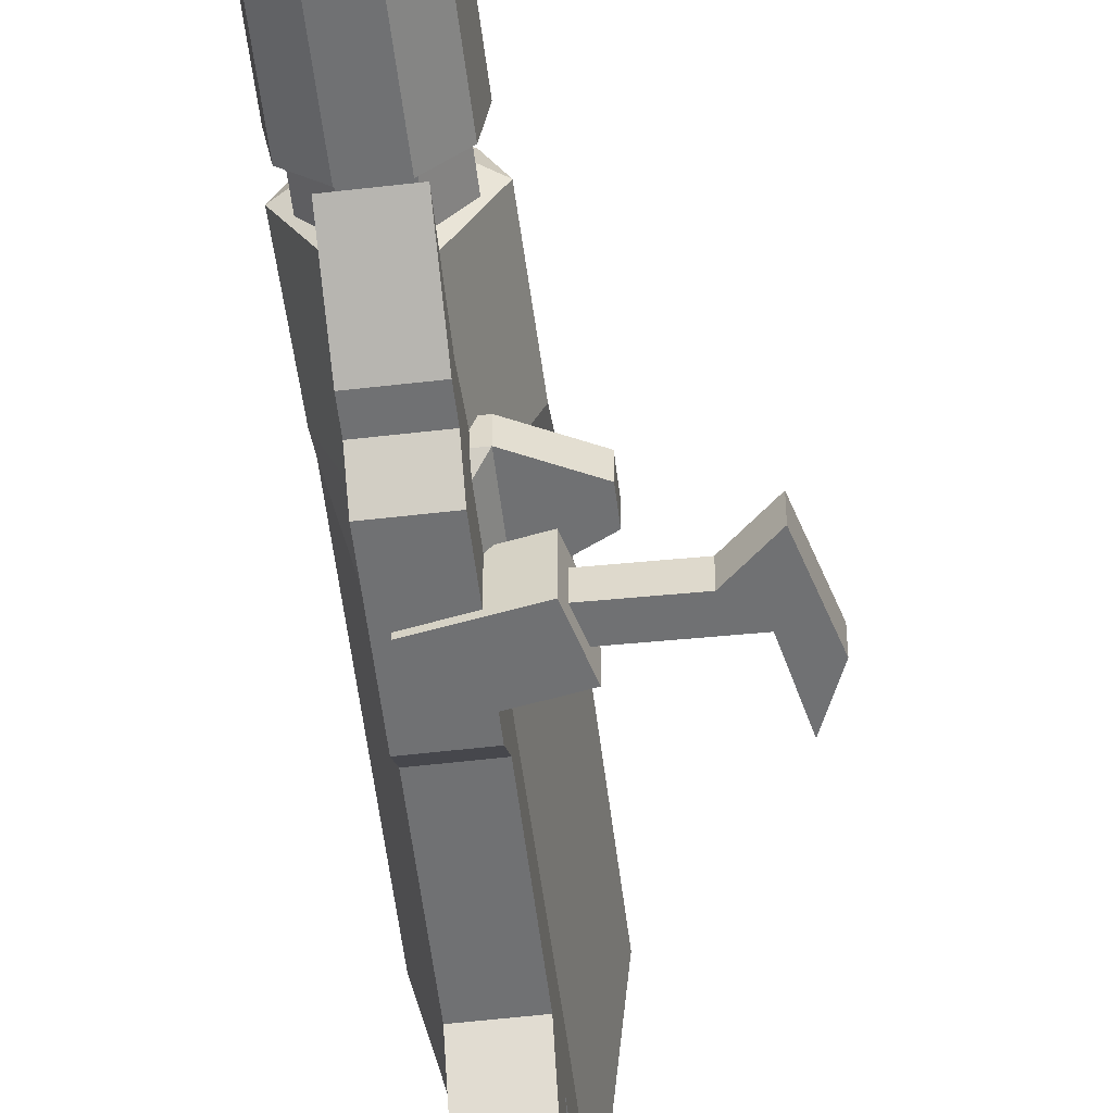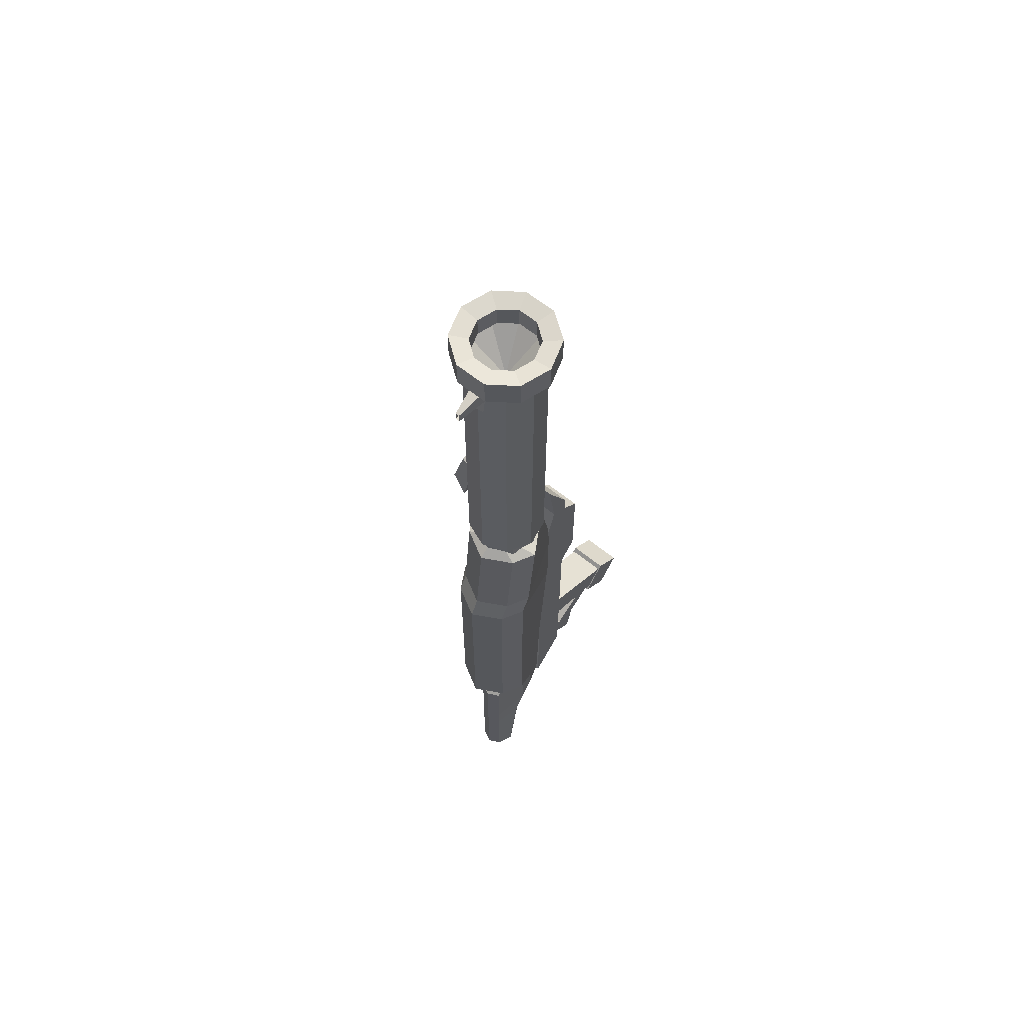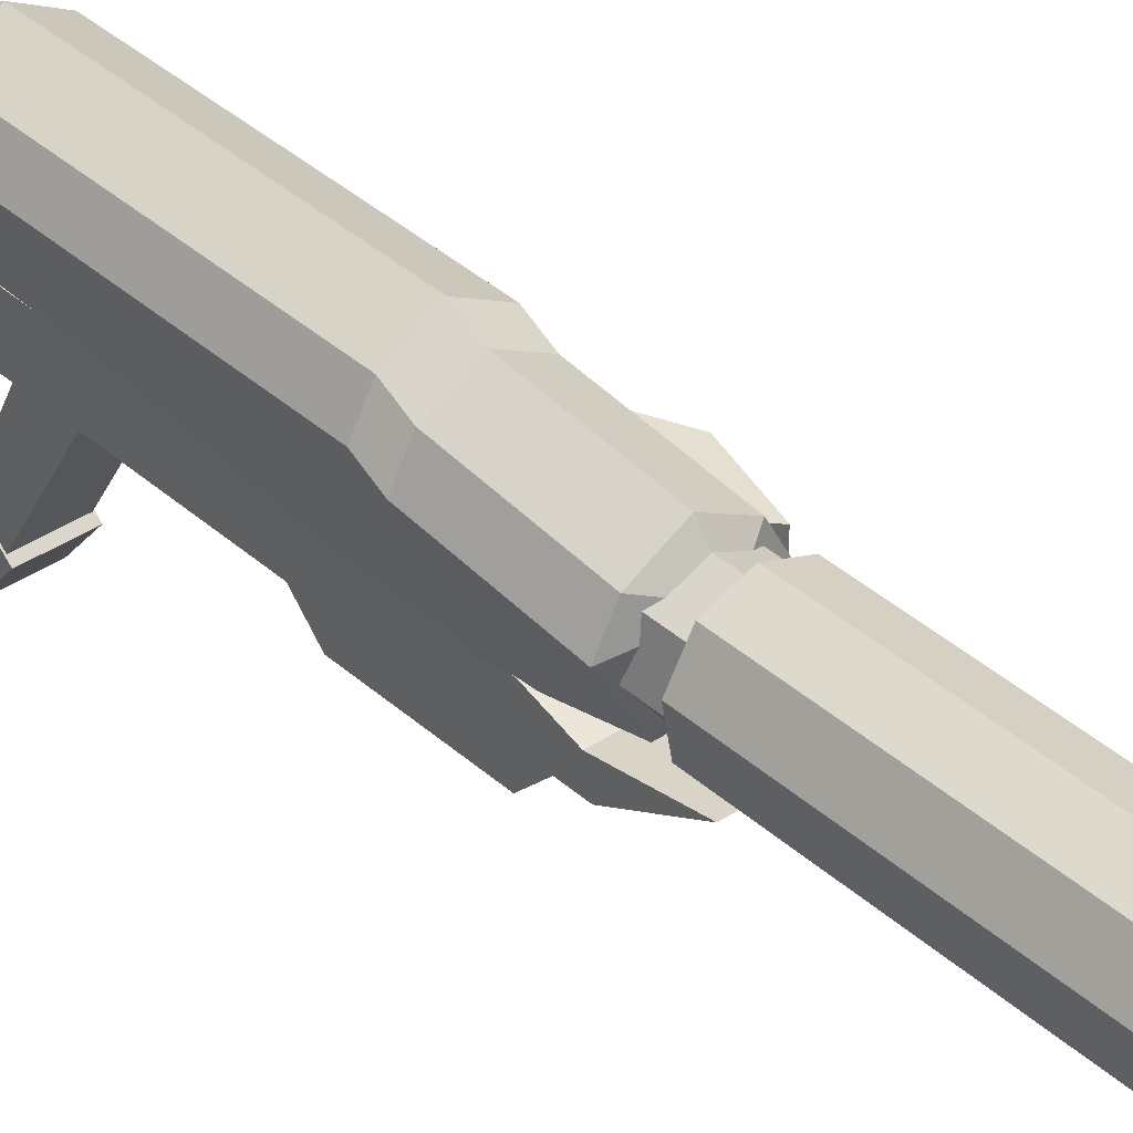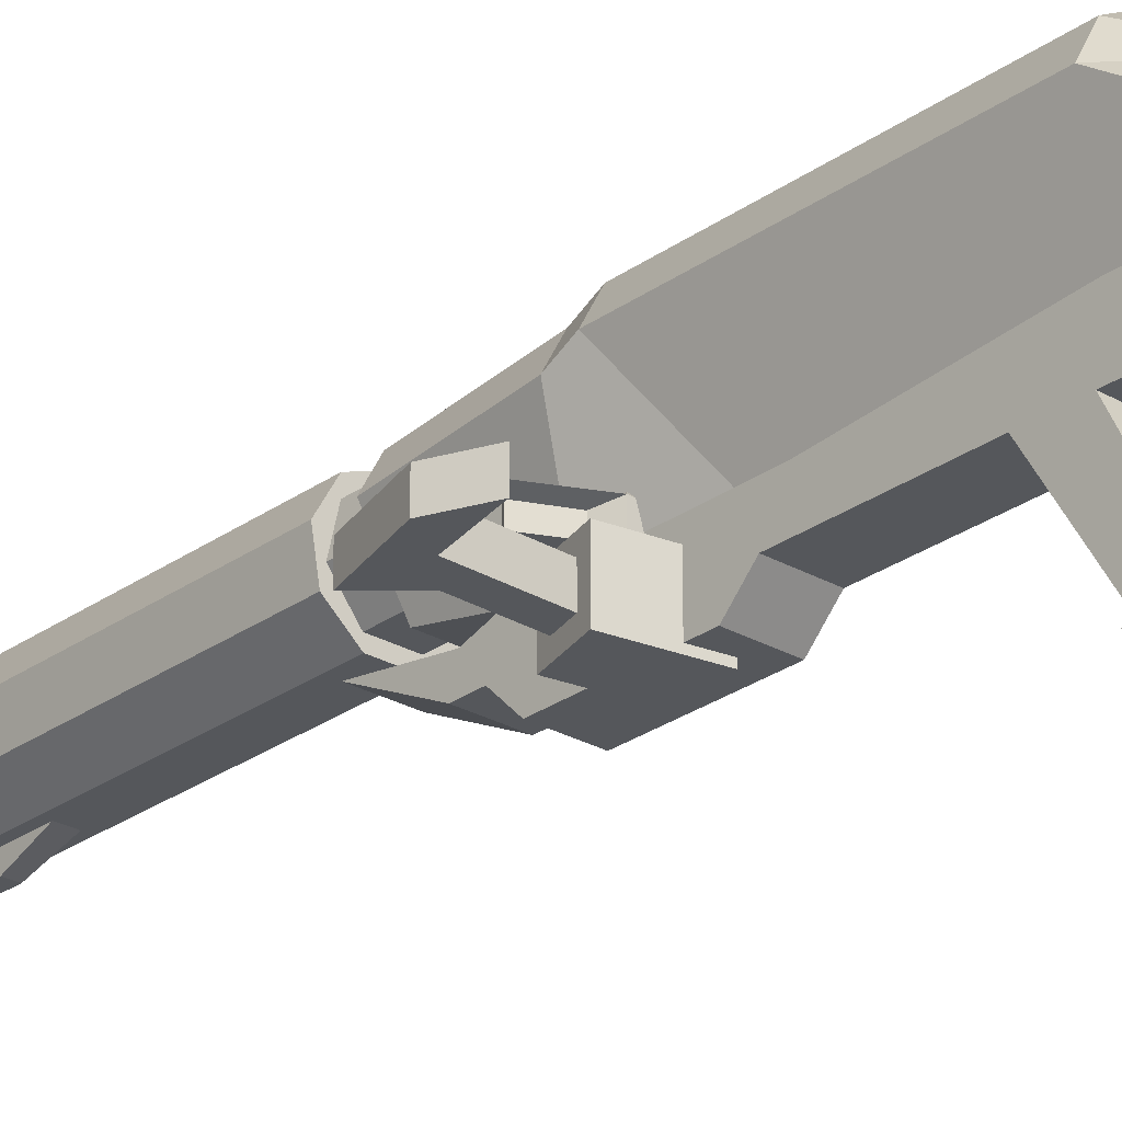
<metadata>
{"format":"obj","ext":"obj","renderer":"f3d","projection":"perspective","resolution":1024,"background":"white","views":[{"elev":-55.2,"azim":7.0,"up":"+Y"},{"elev":63.4,"azim":-140.9,"up":"+Z"},{"elev":37.3,"azim":-41.1,"up":"+Y"},{"elev":-26.6,"azim":138.1,"up":"+Y"}]}
</metadata>
<code>
o tube
v 0.02287 -0.0629 1.389
v 0.02287 -0.0629 1.483
v 0.004184 -0.008445 1.401
v 0.004184 -0.008445 1.471
v 0.105 -0.003222 1.389
v 0.105 -0.003222 1.483
v 0.05609 0.03044 1.401
v 0.05609 0.03044 1.471
v 0.1364 0.09335 1.389
v 0.1364 0.09335 1.483
v 0.07592 0.09335 1.401
v 0.07592 0.09335 1.471
v 0.105 0.1899 1.389
v 0.105 0.1899 1.483
v 0.05609 0.1563 1.401
v 0.05609 0.1563 1.471
v 0.02287 0.2496 1.389
v 0.02287 0.2496 1.483
v 0.004184 0.1951 1.401
v 0.004184 0.1951 1.471
v -0.07866 0.2496 1.389
v -0.07866 0.2496 1.483
v -0.05998 0.1951 1.401
v -0.05998 0.1951 1.471
v -0.1608 0.1899 1.389
v -0.1608 0.1899 1.483
v -0.1119 0.1563 1.401
v -0.1119 0.1563 1.471
v -0.1922 0.09335 1.389
v -0.1922 0.09335 1.483
v -0.1317 0.09335 1.401
v -0.1317 0.09335 1.471
v -0.1608 -0.003222 1.389
v -0.1608 -0.003222 1.483
v -0.1119 0.03044 1.401
v -0.1119 0.03044 1.471
v -0.07866 -0.0629 1.389
v -0.07866 -0.0629 1.483
v -0.05998 -0.008445 1.401
v -0.05998 -0.008445 1.471
v -0.05378 -0.0004044 1.373
v -0.002007 -0.0004044 1.373
v -0.002007 -0.0004044 1.311
v -0.05378 -0.0004044 1.311
v -0.02165 -0.1254 1.311
v -0.03415 -0.1254 1.311
v -0.03415 -0.1254 1.342
v -0.02165 -0.1254 1.342
v -0.04396 -0.06291 1.311
v -0.01183 -0.06291 1.311
v -0.01183 -0.06291 1.358
v -0.04396 -0.06291 1.358
v -0.002007 -0.0004044 0.8734
v -0.04396 -0.06291 1.061
v -0.01183 -0.06291 1.061
v -0.05378 -0.0004044 0.8734
v -0.002007 0.1871 1.373
v -0.05378 0.1871 1.373
v -0.05378 0.1871 1.311
v -0.002007 0.1871 1.311
v -0.03415 0.3121 1.311
v -0.02165 0.3121 1.311
v -0.02165 0.3121 1.342
v -0.03415 0.3121 1.342
v -0.01183 0.2496 1.311
v -0.04396 0.2496 1.311
v -0.04396 0.2496 1.358
v -0.01183 0.2496 1.358
v -0.05378 0.1871 1.186
v -0.01183 0.1871 1.186
v -0.04396 0.1871 1.186
v -0.002007 0.1871 1.186
v -0.0279 0.1374 -1.689
v -0.0279 0.1374 -0.9704
v -0.00619 0.09836 -1.658
v -0.00619 -0.02664 -1.095
v 0.02707 0.1361 -1.658
v 0.02707 0.01114 -1.095
v 0.0346 0.1524 -1.658
v 0.0346 0.06902 -0.9704
v 0.0129 0.2033 -1.658
v 0.0129 0.1408 -0.9704
v -0.0279 0.2234 -1.658
v -0.0279 0.1609 -0.9704
v -0.06869 0.2033 -1.658
v -0.06869 0.1408 -0.9704
v -0.0904 0.1524 -1.658
v -0.0904 0.06902 -0.9704
v -0.08286 0.1361 -1.658
v -0.08286 0.01114 -1.095
v -0.0496 0.09836 -1.658
v -0.0496 -0.02664 -1.095
v 0.0346 0.06902 -1.31
v 0.02707 0.01114 -1.277
v -0.00619 -0.08914 -1.277
v -0.0496 -0.08914 -1.277
v -0.08286 0.01114 -1.277
v -0.0904 0.06902 -1.31
v -0.06869 0.2033 -1.31
v -0.0279 0.2234 -1.31
v 0.0129 0.2033 -1.31
v -0.0904 0.1107 -1.385
v -0.06869 0.2033 -1.385
v -0.0279 0.2234 -1.385
v 0.0129 0.2033 -1.385
v 0.0346 0.1107 -1.385
v 0.02707 0.09447 -1.385
v -0.00619 0.05669 -1.385
v -0.0496 0.05669 -1.385
v -0.08286 0.09447 -1.385
v 0.0129 0.2033 -1.078
v -0.0279 0.2234 -1.078
v -0.06869 0.2033 -1.078
v -0.0904 0.06902 -1.078
v -0.08286 0.01114 -1.124
v -0.0496 -0.08914 -1.124
v -0.00619 -0.08914 -1.124
v 0.02707 0.01114 -1.124
v 0.0346 0.06902 -1.078
v 0.0129 0.1408 -1.024
v -0.0279 0.1609 -1.024
v -0.06869 0.1408 -1.024
v -0.0904 0.06902 -1.024
v -0.08286 0.01114 -1.11
v -0.0496 -0.02664 -1.11
v -0.00619 -0.02664 -1.11
v 0.02707 0.01114 -1.11
v 0.0346 0.06902 -1.024
v -0.0279 0.09447 0.3421
v -0.0279 0.09447 1.28
v 0.01552 -0.02664 0.3421
v 0.01552 -0.02664 1.405
v 0.08203 0.03003 0.3421
v 0.08203 0.03003 1.405
v 0.0971 0.1169 0.3421
v 0.0971 0.1169 1.405
v 0.05369 0.1932 0.3421
v 0.05369 0.1932 1.405
v -0.0279 0.2234 0.3421
v -0.0279 0.2234 1.405
v -0.1095 0.1932 0.3421
v -0.1095 0.1932 1.405
v -0.1529 0.1169 0.3421
v -0.1529 0.1169 1.405
v -0.1378 0.03003 0.3421
v -0.1378 0.03003 1.405
v -0.07131 -0.02664 0.3421
v -0.07131 -0.02664 1.405
v 0.1496 -0.102 -0.1913
v 0.1173 -0.102 -0.07059
v -0.03364 -0.102 -0.2237
v -0.06599 -0.102 -0.1029
v 0.1496 -0.2332 -0.1913
v 0.1173 -0.2332 -0.07059
v -0.03364 -0.2332 -0.2237
v -0.06599 -0.2332 -0.1029
v 0.1415 -0.1348 -0.1611
v 0.1253 -0.1348 -0.1008
v 0.1415 -0.2004 -0.1611
v 0.1253 -0.2004 -0.1008
v 0.3401 -0.1348 -0.1655
v 0.324 -0.1348 -0.1051
v 0.3401 -0.2004 -0.1655
v 0.324 -0.2004 -0.1051
v 0.4005 -0.1348 -0.1493
v 0.3843 -0.1348 -0.08892
v 0.4005 -0.2004 -0.1493
v 0.3843 -0.2004 -0.08892
v 0.3681 -0.2004 -0.02855
v 0.3681 -0.1348 -0.02855
v 0.4167 -0.1348 -0.2097
v 0.4167 -0.2004 -0.2097
v 0.3717 -0.2004 -0.3129
v 0.3717 -0.1348 -0.3129
v 0.2361 -0.1348 -0.1471
v 0.2361 -0.2004 -0.1471
v 0.0346 -0.1264 -0.8037
v 0.0346 -0.3764 -0.9287
v 0.0346 -0.1264 -0.6787
v 0.0346 -0.4389 -0.8662
v -0.0904 -0.1264 -0.8037
v -0.0904 -0.3764 -0.9287
v -0.0904 -0.1264 -0.6787
v -0.0904 -0.4389 -0.8662
v 0.03773 -0.3509 -0.9364
v 0.03773 -0.4466 -1.017
v 0.03773 -0.4312 -0.8407
v 0.03773 -0.527 -0.921
v -0.09352 -0.3509 -0.9364
v -0.09352 -0.4466 -1.017
v -0.09352 -0.4312 -0.8407
v -0.09352 -0.527 -0.921
v 0.004917 -0.3748 -0.9565
v 0.004917 -0.4227 -0.9967
v -0.06071 -0.3748 -0.9565
v -0.06071 -0.4227 -0.9967
v 0.004917 -0.2096 -1.067
v 0.004917 -0.2575 -1.107
v -0.06071 -0.2096 -1.067
v -0.06071 -0.2575 -1.107
v 0.004917 -0.1694 -1.115
v 0.004917 -0.2173 -1.155
v -0.06071 -0.1694 -1.115
v -0.06071 -0.2173 -1.155
v -0.06071 -0.2652 -1.195
v 0.004917 -0.2652 -1.195
v 0.004917 -0.1216 -1.075
v -0.06071 -0.1216 -1.075
v -0.06071 -0.09924 -0.9642
v 0.004917 -0.09924 -0.9642
v 0.004917 -0.3054 -1.022
v -0.06071 -0.3054 -1.022
v -0.0279 0.1526 -1.064
v -0.0279 0.1526 0.3109
v 0.02543 -0.03165 -1.189
v 0.02543 -0.03165 0.2484
v 0.1074 0.1696 -0.8766
v 0.1074 0.1071 0.2484
v 0.0682 0.2423 -0.8766
v 0.0682 0.1798 0.2484
v -0.0279 0.2946 -0.8766
v -0.0279 0.2321 0.2484
v -0.124 0.2423 -0.8766
v -0.124 0.1798 0.2484
v -0.1632 0.1696 -0.8766
v -0.1632 0.1071 0.2484
v -0.08122 -0.03165 -1.189
v -0.08122 -0.03165 0.2484
v -0.0279 0.2946 -0.1266
v 0.0682 0.2423 -0.1266
v 0.1074 0.1696 -0.1266
v 0.02543 -0.09415 -0.3141
v -0.08122 -0.09415 -0.3141
v -0.1632 0.1696 -0.1266
v -0.124 0.2423 -0.1266
v -0.08122 -0.09415 -0.03287
v 0.02543 -0.09415 -0.03287
v 0.1074 0.1383 -0.06412
v 0.0682 0.2111 -0.06412
v -0.0279 0.2633 -0.06412
v -0.124 0.2111 -0.06412
v -0.1632 0.1383 -0.06412
v 0.0346 -0.0629 0.3578
v 0.0346 -0.03165 -1.205
v 0.0346 -0.1567 0.1703
v 0.0346 -0.1567 -1.08
v -0.0904 -0.0629 0.3578
v -0.0904 -0.03165 -1.205
v -0.0904 -0.1567 0.1703
v -0.0904 -0.1567 -1.08
v 0.0346 -0.1567 -0.3297
v -0.0904 -0.1567 -0.3297
v -0.0904 -0.03165 -0.2985
v 0.0346 -0.03165 -0.2985
v -0.0904 -0.1567 0.1078
v 0.0346 -0.1567 0.1078
v 0.0346 -0.09415 0.1546
v -0.0904 -0.09415 0.1546
v 0.0346 -0.2192 -0.2672
v -0.0904 -0.2192 0.04525
v 0.0346 -0.2192 0.04525
v -0.0904 -0.2192 -0.2672
v -0.0904 -0.0629 0.05306
v 0.0346 -0.0629 0.05306
v 0.0346 -0.1567 0.014
v 0.0346 -0.2192 0.014
v -0.0904 -0.2192 0.014
v -0.0904 -0.1567 0.014
v 0.01725 -0.0004044 0.1859
v 0.01725 -0.0004044 0.3734
v 0.007165 0.02054 0.1859
v 0.007165 0.02054 0.3734
v 0.07355 0.07019 0.1859
v 0.07355 0.07019 0.3734
v 0.05089 0.07536 0.1859
v 0.05089 0.07536 0.3734
v 0.05346 0.1582 0.1859
v 0.05346 0.1582 0.3734
v 0.03528 0.1437 0.1859
v 0.03528 0.1437 0.3734
v -0.0279 0.1974 0.1859
v -0.0279 0.1974 0.3734
v -0.0279 0.1742 0.1859
v -0.0279 0.1742 0.3734
v -0.1092 0.1582 0.1859
v -0.1092 0.1582 0.3734
v -0.09107 0.1437 0.1859
v -0.09107 0.1437 0.3734
v -0.1293 0.07019 0.1859
v -0.1293 0.07019 0.3734
v -0.1067 0.07536 0.1859
v -0.1067 0.07536 0.3734
v -0.07304 -0.0004044 0.1859
v -0.07304 -0.0004044 0.3734
v -0.06296 0.02054 0.1859
v -0.06296 0.02054 0.3734
v 0.05937 -0.08906 0.03633
v 0.05937 -0.08906 -0.1512
v -0.06562 -0.08906 0.03633
v -0.06562 -0.08906 -0.1512
v 0.05937 -0.02656 0.03633
v 0.05937 -0.02656 -0.1512
v -0.06563 -0.02656 0.03633
v -0.06563 -0.02656 -0.1512
v 0.1844 -0.08906 -0.02617
v 0.1844 -0.08906 -0.08867
v 0.1844 -0.02656 -0.02617
v 0.1844 -0.02656 -0.08867
v 0.1644 -0.03698 -0.06886
v 0.1644 -0.07865 -0.06886
v 0.07939 -0.07865 -0.1085
v 0.07939 -0.03698 -0.1085
v -0.003125 0.03594 -0.02617
v -0.003125 0.03594 -0.08867
v -0.06563 0.03594 -0.02617
v -0.06563 0.03594 -0.08867
v -0.003125 -0.1516 -0.02617
v -0.06562 -0.1516 -0.02617
v -0.003125 -0.1516 -0.08867
v -0.06562 -0.1516 -0.08867
f 1 5 6 2
f 4 8 7 3
f 3 7 5 1
f 2 6 8 4
f 5 9 10 6
f 8 12 11 7
f 7 11 9 5
f 6 10 12 8
f 9 13 14 10
f 12 16 15 11
f 11 15 13 9
f 10 14 16 12
f 13 17 18 14
f 16 20 19 15
f 15 19 17 13
f 14 18 20 16
f 17 21 22 18
f 20 24 23 19
f 19 23 21 17
f 18 22 24 20
f 21 25 26 22
f 24 28 27 23
f 23 27 25 21
f 22 26 28 24
f 25 29 30 26
f 28 32 31 27
f 27 31 29 25
f 26 30 32 28
f 29 33 34 30
f 32 36 35 31
f 31 35 33 29
f 30 34 36 32
f 33 37 38 34
f 36 40 39 35
f 35 39 37 33
f 34 38 40 36
f 37 1 2 38
f 40 4 3 39
f 39 3 1 37
f 38 2 4 40
f 44 49 52 41
f 53 55 54 56
f 42 51 50 43
f 41 52 51 42
f 41 42 43 44
f 46 49 50 45
f 45 50 51 48
f 48 51 52 47
f 47 52 49 46
f 55 53 43 50
f 54 55 50 49
f 56 54 49 44
f 53 56 44 43
f 60 65 68 57
f 69 71 70 72
f 58 67 66 59
f 57 68 67 58
f 57 58 59 60
f 62 65 66 61
f 61 66 67 64
f 64 67 68 63
f 63 68 65 62
f 71 69 59 66
f 70 71 66 65
f 72 70 65 60
f 69 72 60 59
f 77 75 73
f 94 118 117 95
f 76 78 74
f 79 77 73
f 93 119 118 94
f 78 80 74
f 81 79 73
f 101 111 119 93
f 80 82 74
f 83 81 73
f 100 112 111 101
f 82 84 74
f 85 83 73
f 99 113 112 100
f 84 86 74
f 87 85 73
f 98 114 113 99
f 86 88 74
f 89 87 73
f 97 115 114 98
f 88 90 74
f 91 89 73
f 96 116 115 97
f 90 92 74
f 75 91 73
f 95 117 116 96
f 92 76 74
f 94 107 106 93
f 95 108 107 94
f 96 109 108 95
f 97 110 109 96
f 98 102 110 97
f 99 103 102 98
f 100 104 103 99
f 101 105 104 100
f 93 106 105 101
f 87 102 103 85
f 85 103 104 83
f 83 104 105 81
f 81 105 106 79
f 79 106 107 77
f 77 107 108 75
f 75 108 109 91
f 91 109 110 89
f 89 110 102 87
f 112 121 120 111
f 113 122 121 112
f 114 123 122 113
f 115 124 123 114
f 116 125 124 115
f 117 126 125 116
f 118 127 126 117
f 119 128 127 118
f 111 120 128 119
f 82 120 121 84
f 84 121 122 86
f 86 122 123 88
f 88 123 124 90
f 90 124 125 92
f 92 125 126 76
f 76 126 127 78
f 78 127 128 80
f 80 128 120 82
f 133 131 129
f 131 133 134 132
f 132 134 130
f 135 133 129
f 133 135 136 134
f 134 136 130
f 137 135 129
f 135 137 138 136
f 136 138 130
f 139 137 129
f 137 139 140 138
f 138 140 130
f 141 139 129
f 139 141 142 140
f 140 142 130
f 143 141 129
f 141 143 144 142
f 142 144 130
f 145 143 129
f 143 145 146 144
f 144 146 130
f 147 145 129
f 145 147 148 146
f 146 148 130
f 131 147 129
f 147 131 132 148
f 148 132 130
f 150 149 151 152
f 155 153 154 156
f 167 165 166 168
f 152 151 155 156
f 151 149 153 155
f 154 150 152 156
f 157 159 153 149
f 158 157 149 150
f 160 158 150 154
f 159 160 154 153
f 161 163 159 157
f 162 161 157 158
f 163 164 160 159
f 171 172 173 174
f 166 165 161 162
f 167 168 164 163
f 170 169 168 166
f 172 171 165 167
f 173 172 167 163
f 174 173 163 161
f 171 174 161 165
f 169 170 175 176
f 176 175 162 164
f 162 175 170 166
f 169 176 168
f 158 160 164 162
f 178 177 179 180
f 183 181 182 184
f 181 177 178 182
f 180 179 183 184
f 179 177 181 183
f 182 178 180 184
f 186 185 187 188
f 191 189 190 192
f 203 201 202 204
f 188 187 191 192
f 187 185 189 191
f 190 186 188 192
f 193 195 189 185
f 194 193 185 186
f 196 194 186 190
f 195 196 190 189
f 197 199 195 193
f 198 197 193 194
f 199 200 196 195
f 207 208 209 210
f 202 201 197 198
f 203 204 200 199
f 206 205 204 202
f 208 207 201 203
f 209 208 203 199
f 210 209 199 197
f 207 210 197 201
f 205 206 211 212
f 212 211 198 200
f 198 211 206 202
f 205 212 204
f 194 196 200 198
f 217 215 213
f 231 238 237 232
f 216 218 214
f 219 217 213
f 230 239 238 231
f 218 220 214
f 221 219 213
f 229 240 239 230
f 220 222 214
f 223 221 213
f 235 241 240 229
f 222 224 214
f 225 223 213
f 234 242 241 235
f 224 226 214
f 227 225 213
f 233 236 242 234
f 226 228 214
f 215 227 213
f 232 237 236 233
f 228 216 214
f 221 229 230 219
f 219 230 231 217
f 217 231 232 215
f 215 232 233 227
f 227 233 234 225
f 225 234 235 223
f 223 235 229 221
f 228 236 237 216
f 216 237 238 218
f 218 238 239 220
f 220 239 240 222
f 222 240 241 224
f 224 241 242 226
f 226 242 236 228
f 256 265 264 257
f 258 263 268 255
f 257 264 263 258
f 260 267 266 261
f 245 243 247 249
f 248 244 246 250
f 246 251 252 250
f 250 252 253 248
f 248 253 254 244
f 244 254 251 246
f 249 255 256 245
f 245 256 257 243
f 243 257 258 247
f 247 258 255 249
f 261 266 265 256
f 260 261 256 255
f 255 268 267 260
f 259 262 252 251
f 253 263 264 254
f 254 264 265 251
f 251 265 266 259
f 259 266 267 262
f 262 267 268 252
f 252 268 263 253
f 269 273 274 270
f 272 276 275 271
f 271 275 273 269
f 270 274 276 272
f 273 277 278 274
f 276 280 279 275
f 275 279 277 273
f 274 278 280 276
f 277 281 282 278
f 280 284 283 279
f 279 283 281 277
f 278 282 284 280
f 281 285 286 282
f 284 288 287 283
f 283 287 285 281
f 282 286 288 284
f 285 289 290 286
f 288 292 291 287
f 287 291 289 285
f 286 290 292 288
f 289 293 294 290
f 292 296 295 291
f 291 295 293 289
f 290 294 296 292
f 293 269 270 294
f 296 272 271 295
f 295 271 269 293
f 294 270 272 296
f 319 317 318 320
f 315 313 314 316
f 307 305 306 308
f 300 299 303 304
f 299 297 301 303
f 302 298 300 304
f 305 307 301 297
f 306 305 297 298
f 309 310 311 312
f 307 308 302 301
f 310 309 308 306
f 311 310 306 298
f 312 311 298 302
f 309 312 302 308
f 313 315 303 301
f 314 313 301 302
f 316 314 302 304
f 315 316 304 303
f 317 319 298 297
f 318 317 297 299
f 320 318 299 300
f 319 320 300 298

</code>
